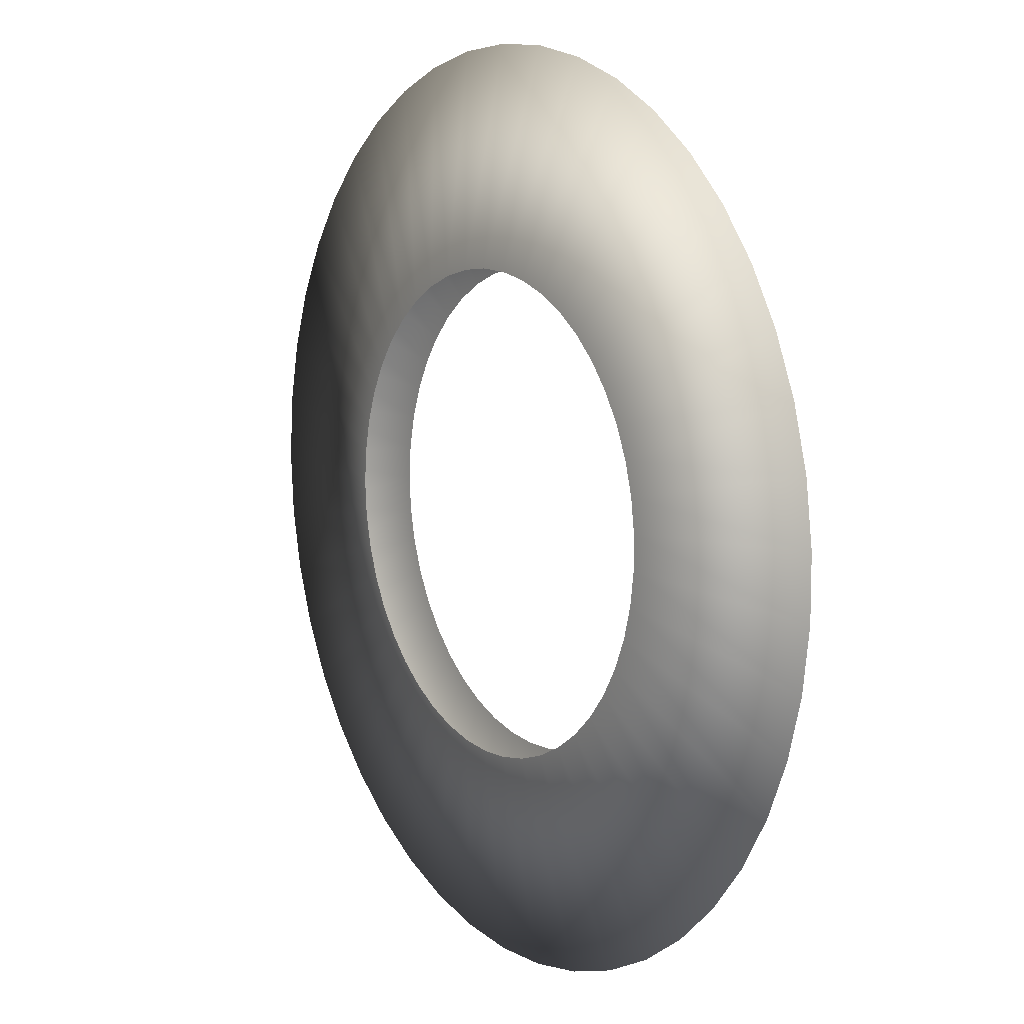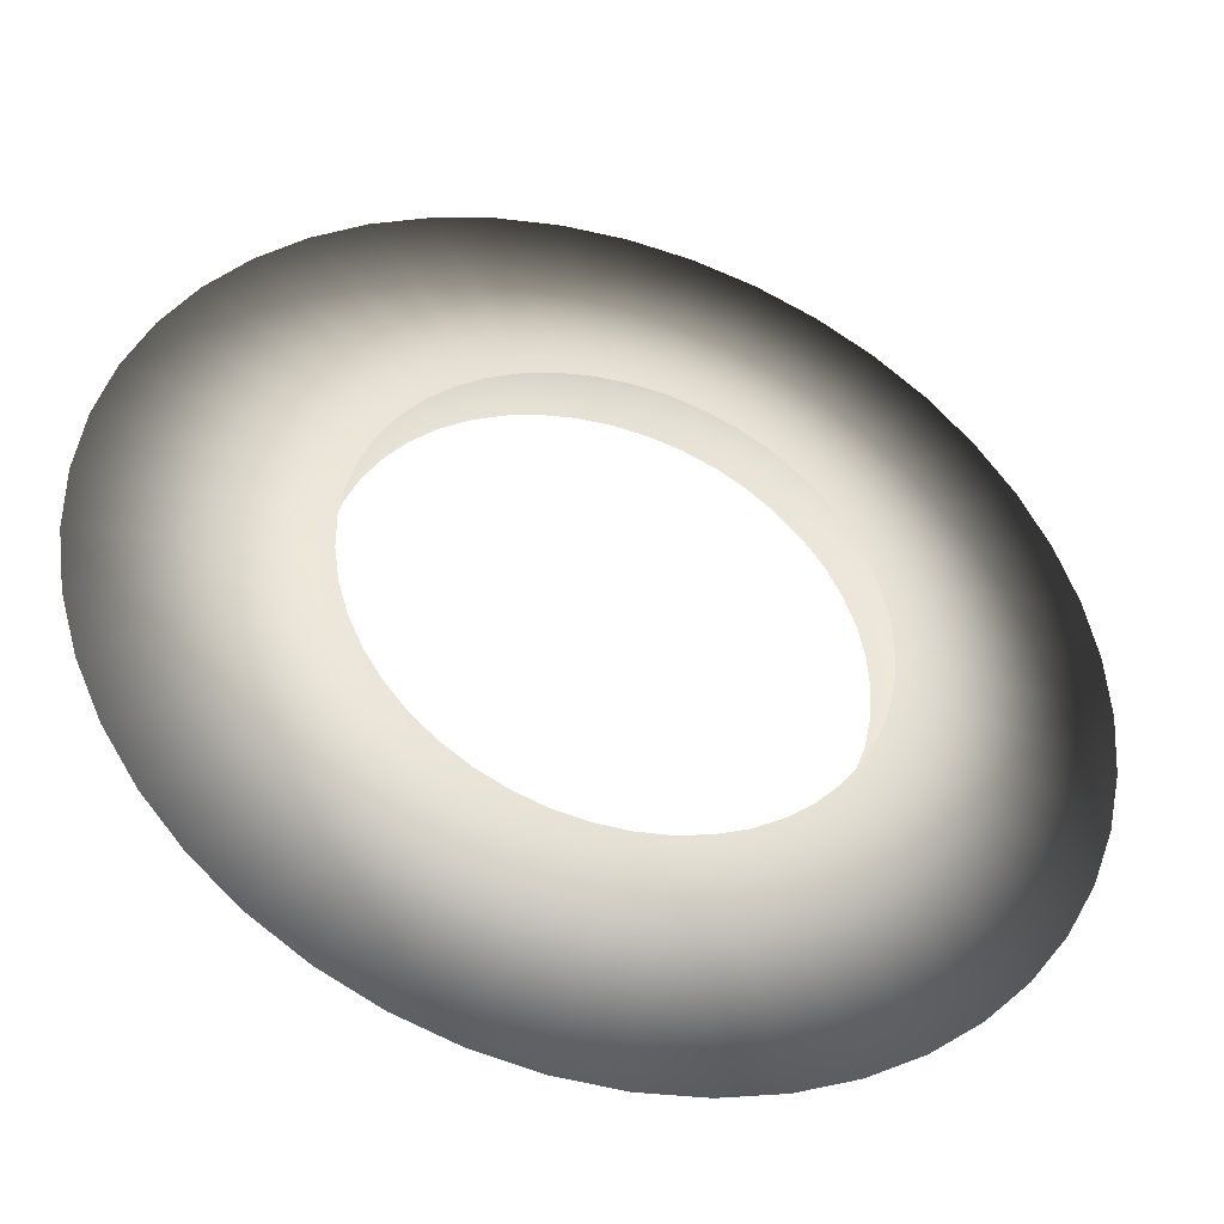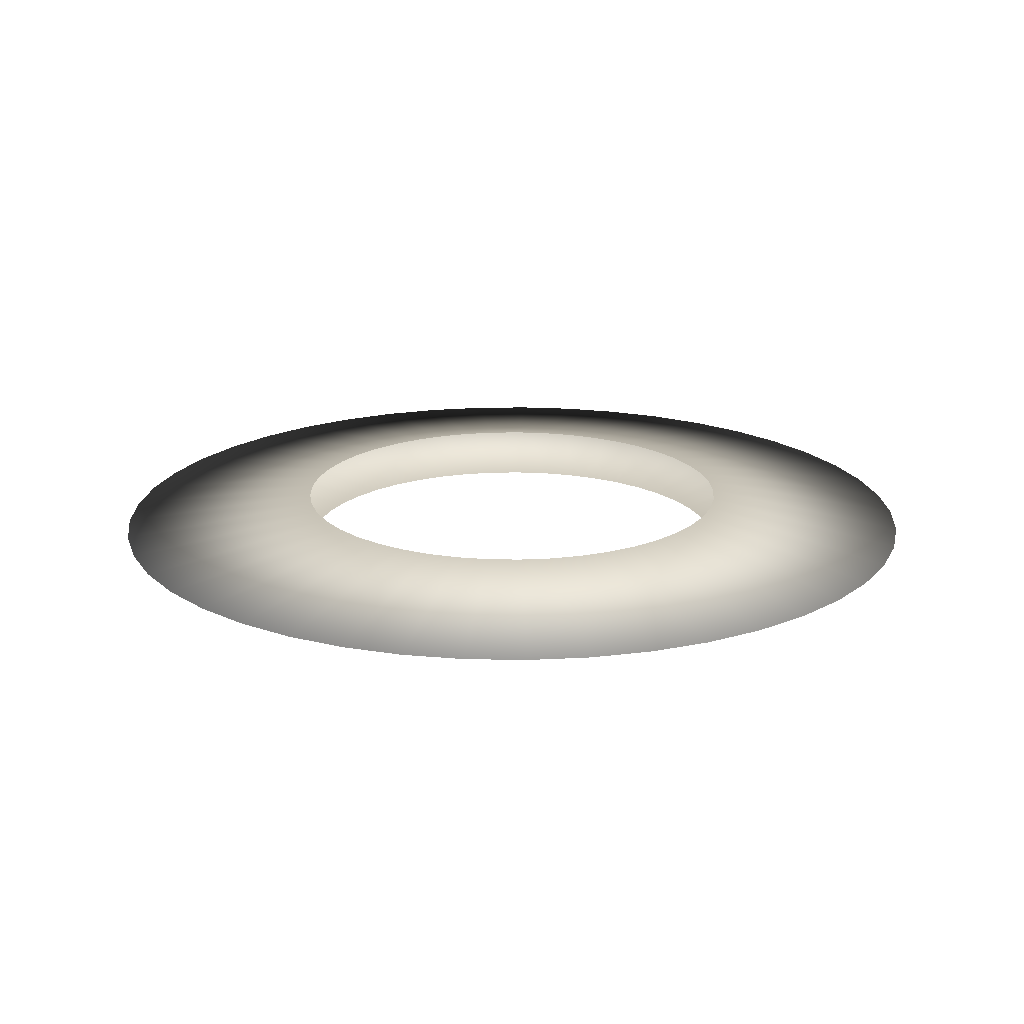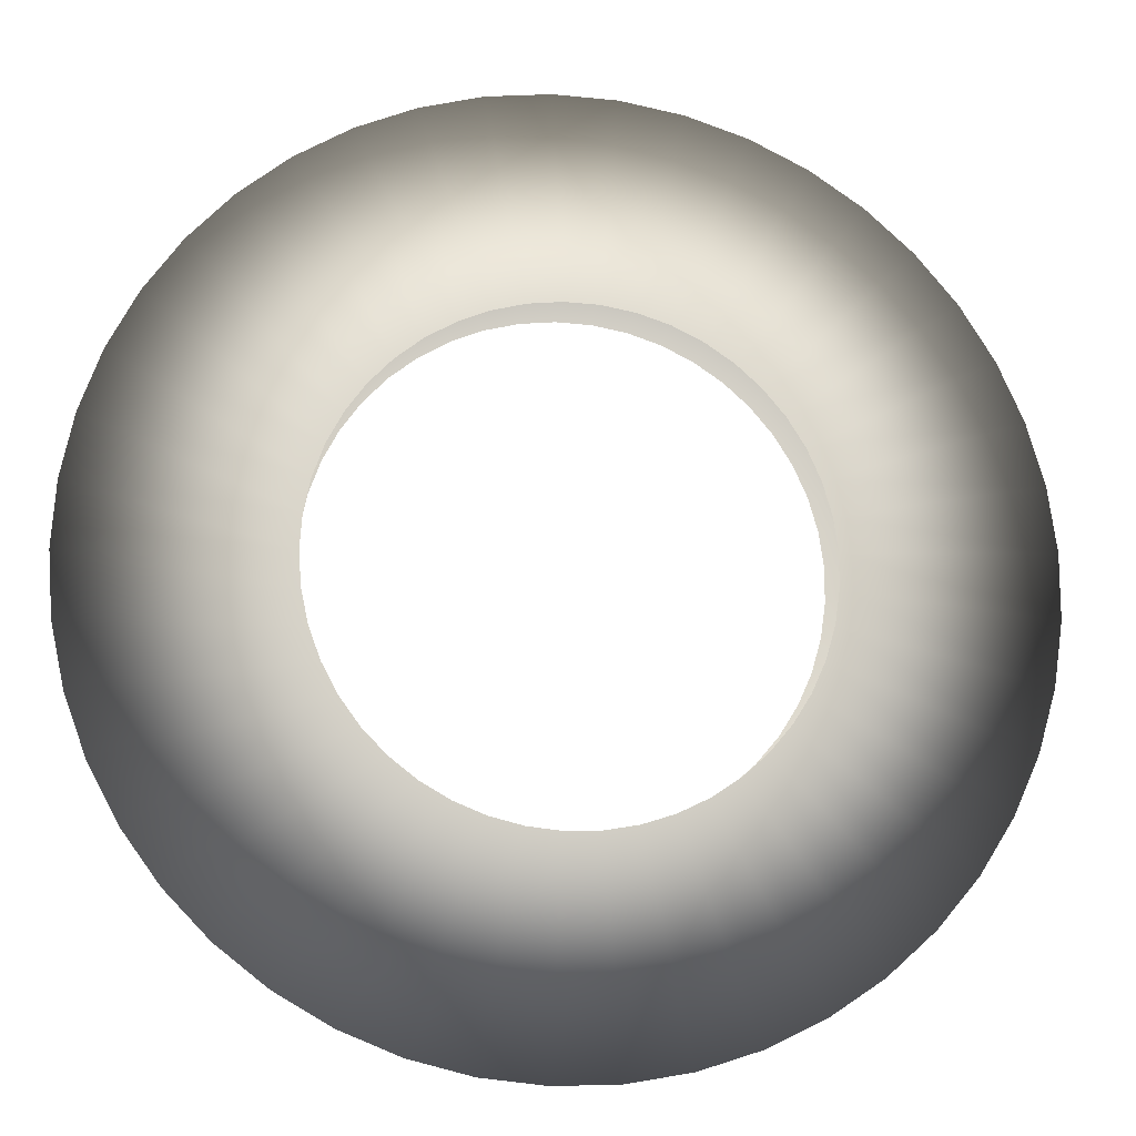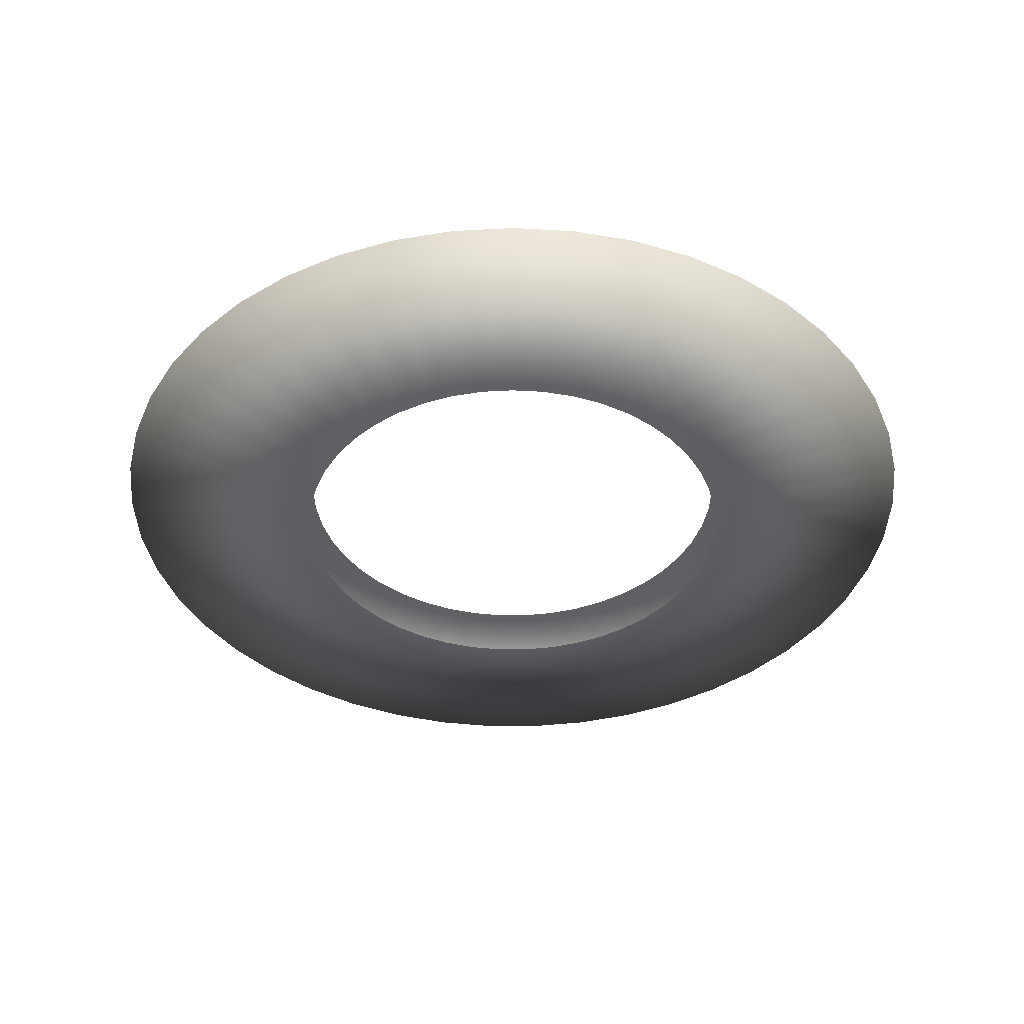
<metadata>
{"format":"obj","ext":"obj","renderer":"f3d","projection":"perspective","resolution":1024,"background":"white","views":[{"elev":9.8,"azim":-123.5,"up":"+Y"},{"elev":-40.2,"azim":-17.9,"up":"+Y"},{"elev":18.9,"azim":96.0,"up":"+Z"},{"elev":-14.6,"azim":171.4,"up":"+Y"},{"elev":-40.2,"azim":169.9,"up":"+Z"}]}
</metadata>
<code>
g Cone_Trail_01
v 0.2688 6.605e-08 -0.03069
v 0.508 0 0
v 0.5031 0.0707 0
v 0.2662 0.03741 -0.03069
v 0.4883 0.14 0
v 0.2584 0.0741 -0.03069
v 0.4641 0.2066 0
v 0.2456 0.1093 -0.03069
v 0.4308 0.2692 0
v 0.228 0.1425 -0.03069
v 0.3892 0.3265 0
v 0.2059 0.1728 -0.03069
v 0.3399 0.3775 0
v 0.1799 0.1998 -0.03069
v 0.2841 0.4212 0
v 0.1503 0.2229 -0.03069
v 0.2227 0.4566 0
v 0.1178 0.2416 -0.03069
v 0.157 0.4831 0
v 0.08307 0.2557 -0.03069
v 0.08821 0.5003 0
v 0.04668 0.2647 -0.03069
v 0.01773 0.5077 0
v 0.009382 0.2687 -0.03069
v -0.0531 0.5052 0
v -0.0281 0.2674 -0.03069
v 0.1799 0.1998 0.03069
v 0.1503 0.2229 0.03069
v 0.1178 0.2416 0.03069
v 0.08307 0.2557 0.03069
v 0.04668 0.2647 0.03069
v 0.009382 0.2687 0.03069
v -0.0281 0.2674 0.03069
v 0.2059 0.1728 0.03069
v 0.228 0.1425 0.03069
v 0.2456 0.1093 0.03069
v 0.2584 0.0741 0.03069
v 0.2662 0.03741 0.03069
v 0.2688 6.605e-08 0.03069
v 0.5031 -0.0707 0
v 0.2662 -0.03741 -0.03069
v 0.2584 -0.0741 -0.03069
v 0.4883 -0.14 0
v 0.2456 -0.1093 -0.03069
v 0.4641 -0.2066 0
v 0.228 -0.1425 -0.03069
v 0.4308 -0.2692 0
v 0.2059 -0.1728 -0.03069
v 0.3892 -0.3265 0
v 0.1799 -0.1998 -0.03069
v 0.3399 -0.3775 0
v 0.1503 -0.2229 -0.03069
v 0.2841 -0.4212 0
v 0.1178 -0.2416 -0.03069
v 0.2227 -0.4566 0
v 0.08307 -0.2557 -0.03069
v 0.157 -0.4831 0
v 0.04668 -0.2647 -0.03069
v 0.08821 -0.5003 0
v 0.009382 -0.2687 -0.03069
v 0.01773 -0.5077 0
v -0.0281 -0.2674 -0.03069
v -0.0531 -0.5052 0
v -0.06504 -0.2608 -0.03069
v -0.1229 -0.4929 0
v -0.1007 -0.2493 -0.03069
v -0.1903 -0.471 0
v -0.1344 -0.2328 -0.03069
v -0.254 -0.4399 0
v -0.1655 -0.2118 -0.03069
v -0.3128 -0.4003 0
v -0.1934 -0.1867 -0.03069
v -0.3654 -0.3529 0
v -0.2175 -0.158 -0.03069
v -0.411 -0.2986 0
v -0.2374 -0.1262 -0.03069
v -0.4485 -0.2385 0
v -0.2526 -0.09194 -0.03069
v -0.4774 -0.1737 0
v -0.263 -0.05589 -0.03069
v -0.4969 -0.1056 0
v -0.2682 -0.01875 -0.03069
v -0.5068 -0.03544 0
v -0.2682 0.01875 -0.03069
v -0.5068 0.03544 0
v -0.263 0.05589 -0.03069
v -0.4969 0.1056 0
v -0.2526 0.09194 -0.03069
v -0.4774 0.1737 0
v -0.2374 0.1262 -0.03069
v -0.4485 0.2385 0
v -0.2175 0.158 -0.03069
v -0.411 0.2986 0
v -0.1934 0.1867 -0.03069
v -0.3654 0.3529 0
v -0.1655 0.2118 -0.03069
v -0.3128 0.4003 0
v -0.1344 0.2328 -0.03069
v -0.254 0.4399 0
v -0.1007 0.2493 -0.03069
v -0.1903 0.471 0
v -0.06504 0.2608 -0.03069
v -0.1229 0.4929 0
v -0.0281 0.2674 -0.03069
v -0.0531 0.5052 0
v -0.06504 0.2608 0.03069
v -0.0281 0.2674 0.03069
v -0.1007 0.2493 0.03069
v -0.1344 0.2328 0.03069
v -0.1655 0.2118 0.03069
v -0.1934 0.1867 0.03069
v -0.2175 0.158 0.03069
v -0.2374 0.1262 0.03069
v -0.2526 0.09194 0.03069
v -0.263 0.05589 0.03069
v -0.2682 0.01875 0.03069
v -0.2682 -0.01875 0.03069
v -0.263 -0.05589 0.03069
v -0.2526 -0.09194 0.03069
v -0.2374 -0.1262 0.03069
v -0.2175 -0.158 0.03069
v -0.1934 -0.1867 0.03069
v -0.1655 -0.2118 0.03069
v -0.1344 -0.2328 0.03069
v -0.1007 -0.2493 0.03069
v -0.06504 -0.2608 0.03069
v -0.0281 -0.2674 0.03069
v 0.009382 -0.2687 0.03069
v 0.04668 -0.2647 0.03069
v 0.08307 -0.2557 0.03069
v 0.1178 -0.2416 0.03069
v 0.1503 -0.2229 0.03069
v 0.1799 -0.1998 0.03069
v 0.2059 -0.1728 0.03069
v 0.228 -0.1425 0.03069
v 0.2456 -0.1093 0.03069
v 0.2584 -0.0741 0.03069
v 0.2662 -0.03741 0.03069
g Cone_Trail_01_0
f 3 2 1
f 4 3 1
f 5 3 4
f 6 5 4
f 7 5 6
f 8 7 6
f 9 7 8
f 10 9 8
f 11 9 10
f 12 11 10
f 13 11 12
f 14 13 12
f 15 13 14
f 16 15 14
f 17 15 16
f 18 17 16
f 19 17 18
f 20 19 18
f 21 19 20
f 22 21 20
f 23 21 22
f 24 23 22
f 25 23 24
f 26 25 24
f 13 27 11
f 28 27 13
f 15 28 13
f 29 28 15
f 17 29 15
f 30 29 17
f 19 30 17
f 31 30 19
f 21 31 19
f 32 31 21
f 23 32 21
f 33 32 23
f 25 33 23
f 27 34 11
f 11 34 9
f 34 35 9
f 9 35 7
f 35 36 7
f 7 36 5
f 36 37 5
f 5 37 3
f 37 38 3
f 3 38 2
f 38 39 2
f 2 39 40
f 2 40 41
f 41 40 42
f 40 43 42
f 42 43 44
f 43 45 44
f 44 45 46
f 45 47 46
f 46 47 48
f 47 49 48
f 48 49 50
f 49 51 50
f 50 51 52
f 51 53 52
f 52 53 54
f 53 55 54
f 54 55 56
f 55 57 56
f 56 57 58
f 57 59 58
f 58 59 60
f 59 61 60
f 60 61 62
f 61 63 62
f 62 63 64
f 63 65 64
f 64 65 66
f 65 67 66
f 66 67 68
f 67 69 68
f 68 69 70
f 69 71 70
f 70 71 72
f 71 73 72
f 72 73 74
f 73 75 74
f 74 75 76
f 75 77 76
f 76 77 78
f 77 79 78
f 78 79 80
f 79 81 80
f 80 81 82
f 81 83 82
f 82 83 84
f 83 85 84
f 84 85 86
f 85 87 86
f 86 87 88
f 87 89 88
f 88 89 90
f 89 91 90
f 90 91 92
f 91 93 92
f 92 93 94
f 93 95 94
f 94 95 96
f 95 97 96
f 96 97 98
f 97 99 98
f 98 99 100
f 99 101 100
f 100 101 102
f 101 103 102
f 102 103 104
f 103 105 104
f 103 106 105
f 106 107 105
f 108 106 103
f 101 108 103
f 109 108 101
f 99 109 101
f 110 109 99
f 97 110 99
f 111 110 97
f 95 111 97
f 112 111 95
f 93 112 95
f 113 112 93
f 91 113 93
f 114 113 91
f 89 114 91
f 115 114 89
f 87 115 89
f 116 115 87
f 85 116 87
f 117 116 85
f 83 117 85
f 118 117 83
f 81 118 83
f 119 118 81
f 79 119 81
f 120 119 79
f 77 120 79
f 121 120 77
f 75 121 77
f 122 121 75
f 73 122 75
f 123 122 73
f 71 123 73
f 124 123 71
f 69 124 71
f 125 124 69
f 67 125 69
f 126 125 67
f 65 126 67
f 127 126 65
f 63 127 65
f 128 127 63
f 61 128 63
f 129 128 61
f 59 129 61
f 130 129 59
f 57 130 59
f 131 130 57
f 55 131 57
f 132 131 55
f 53 132 55
f 133 132 53
f 51 133 53
f 134 133 51
f 49 134 51
f 135 134 49
f 47 135 49
f 136 135 47
f 45 136 47
f 137 136 45
f 43 137 45
f 138 137 43
f 40 138 43
f 39 138 40
f 1 2 41

</code>
